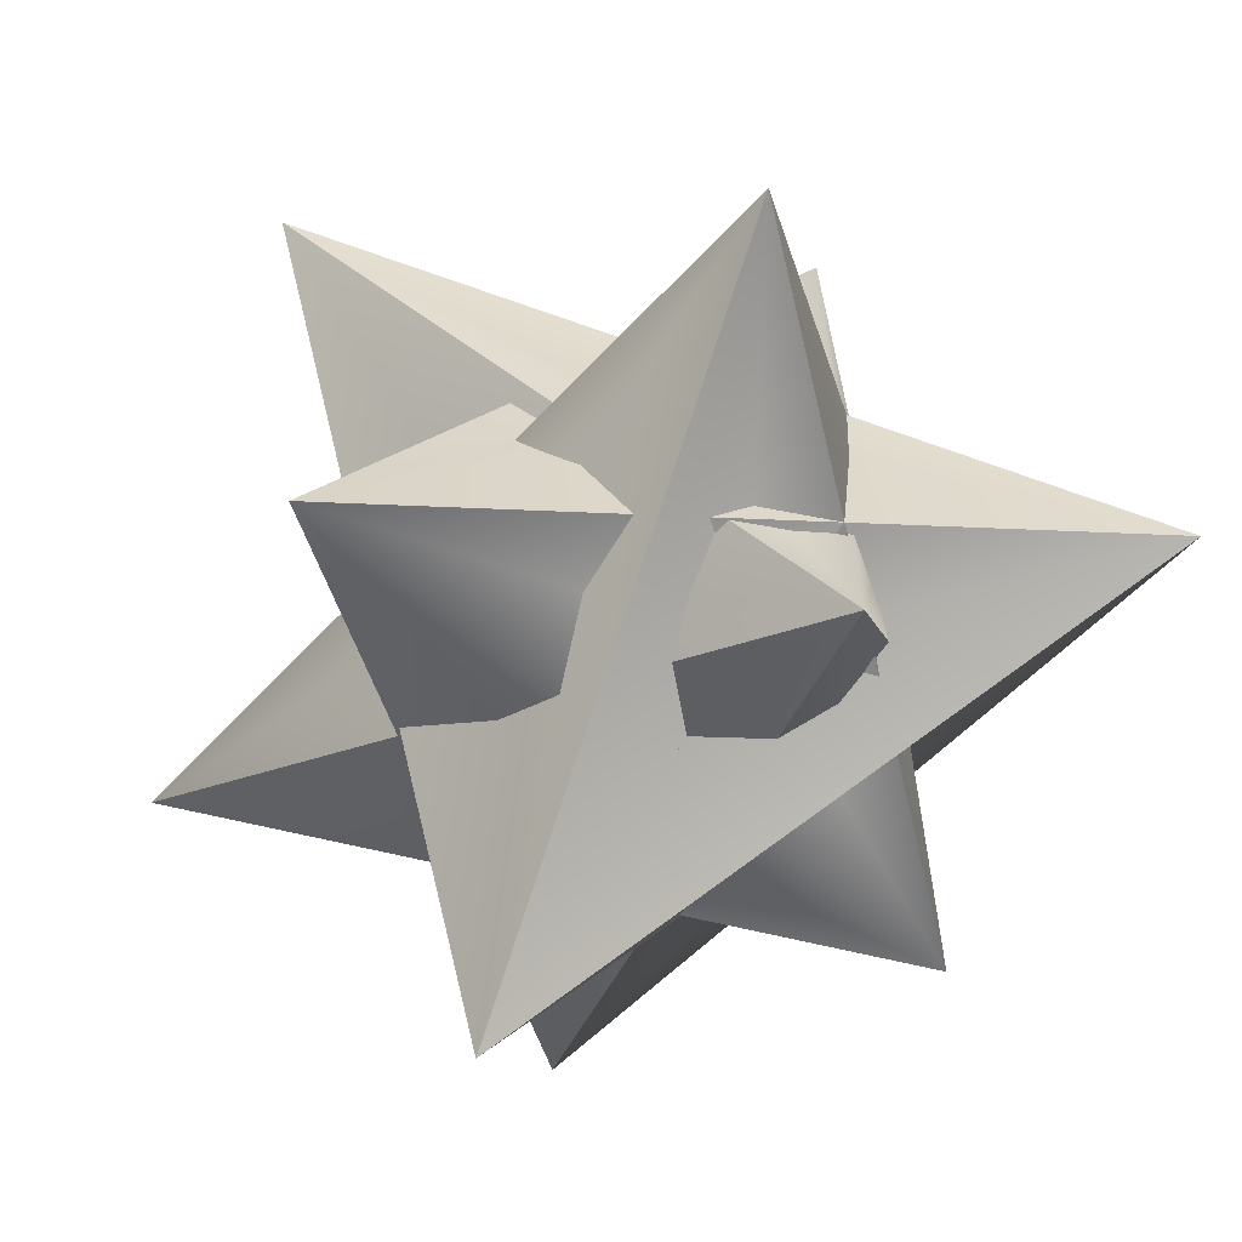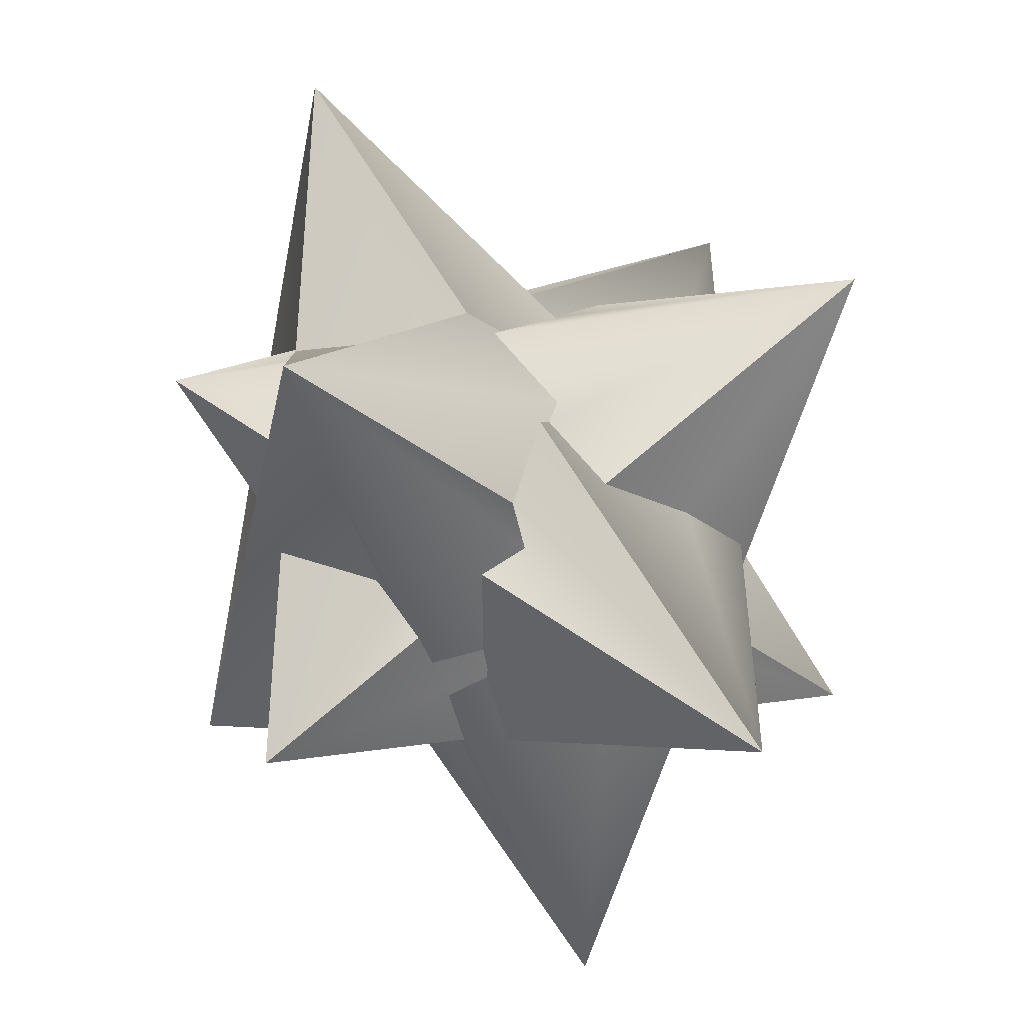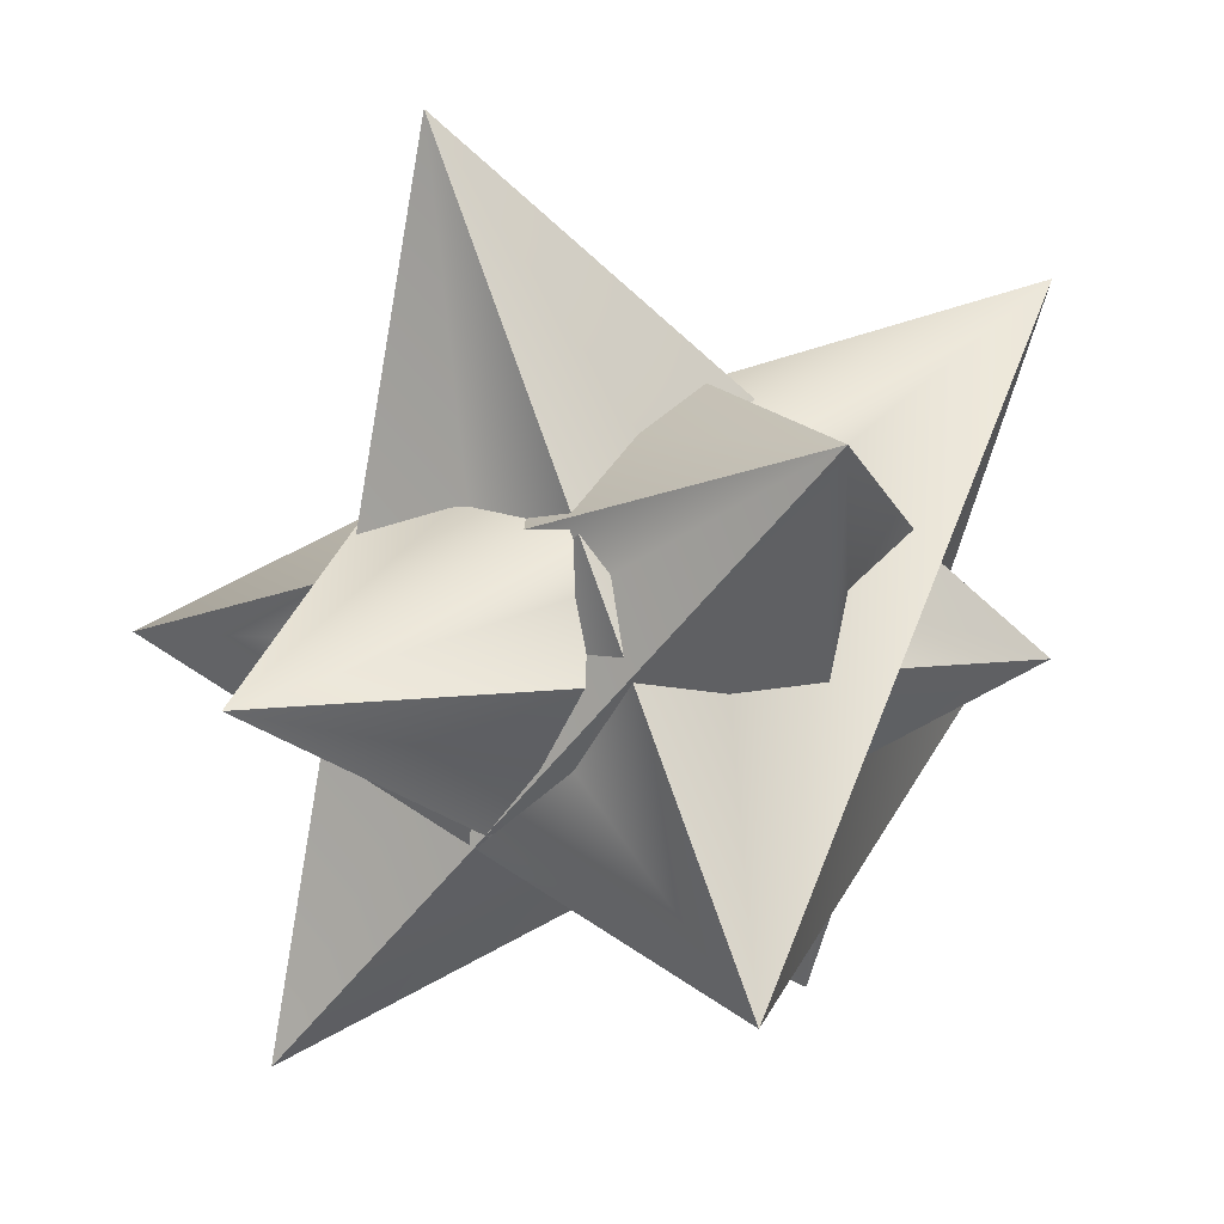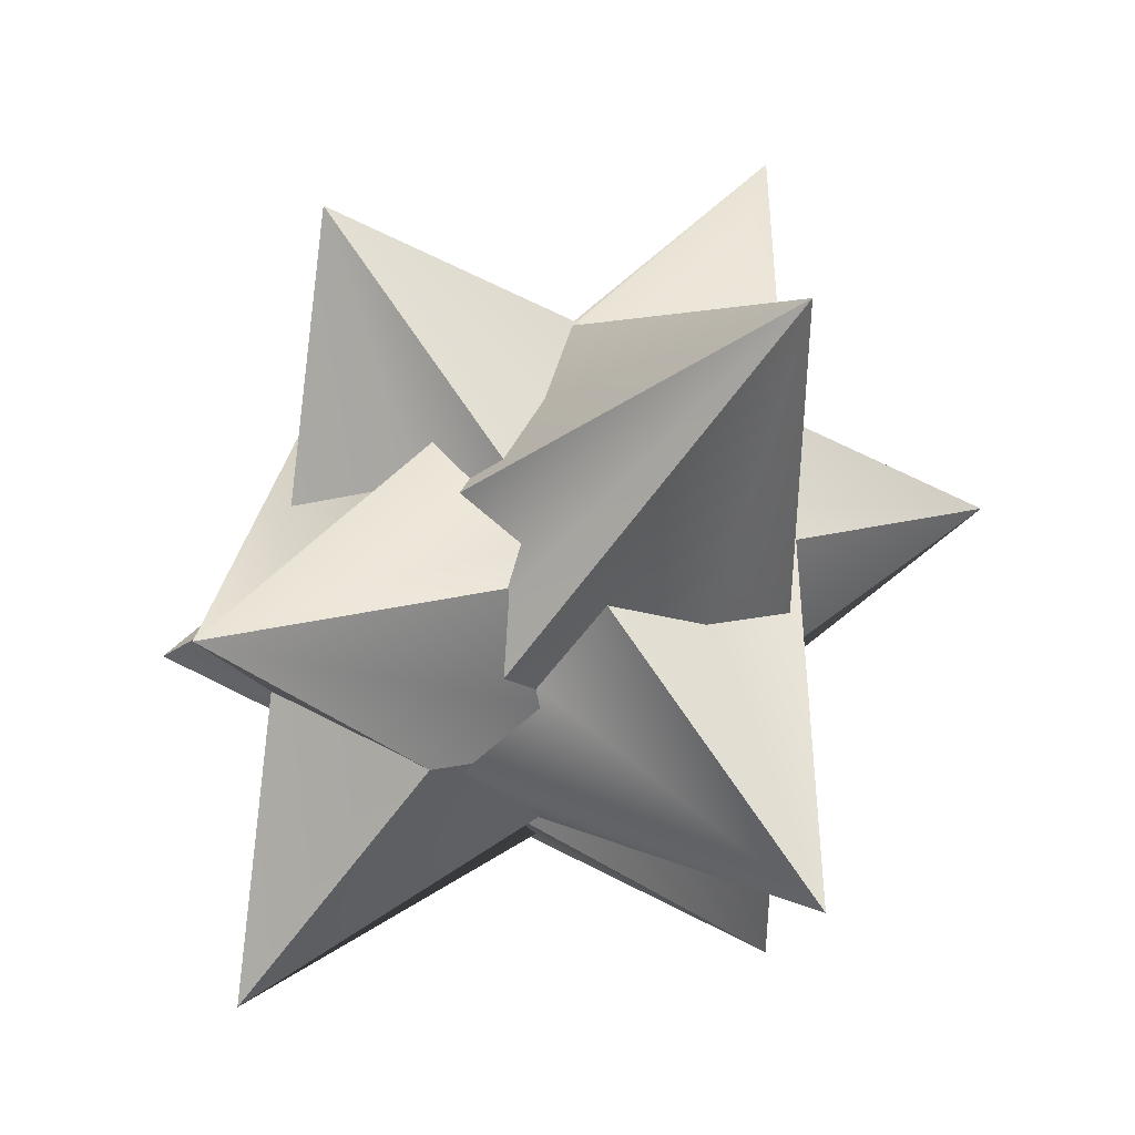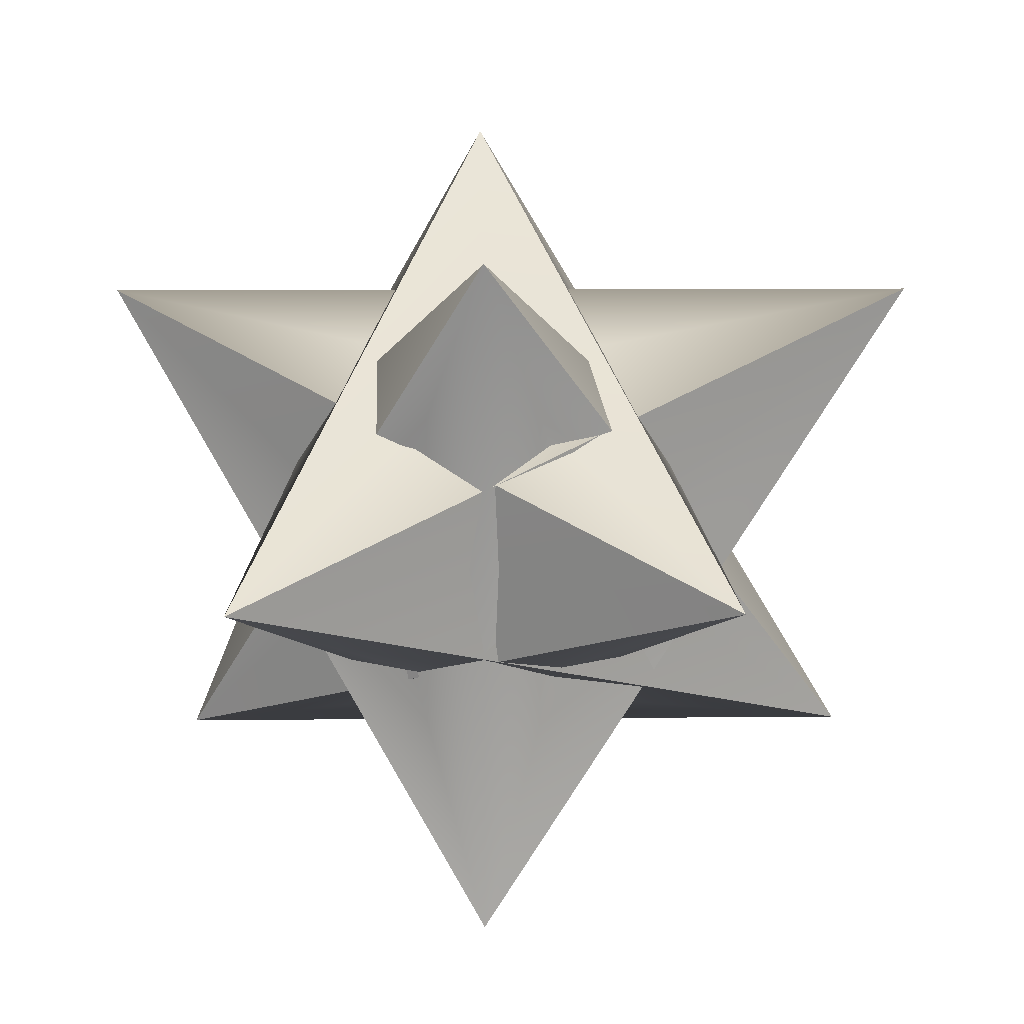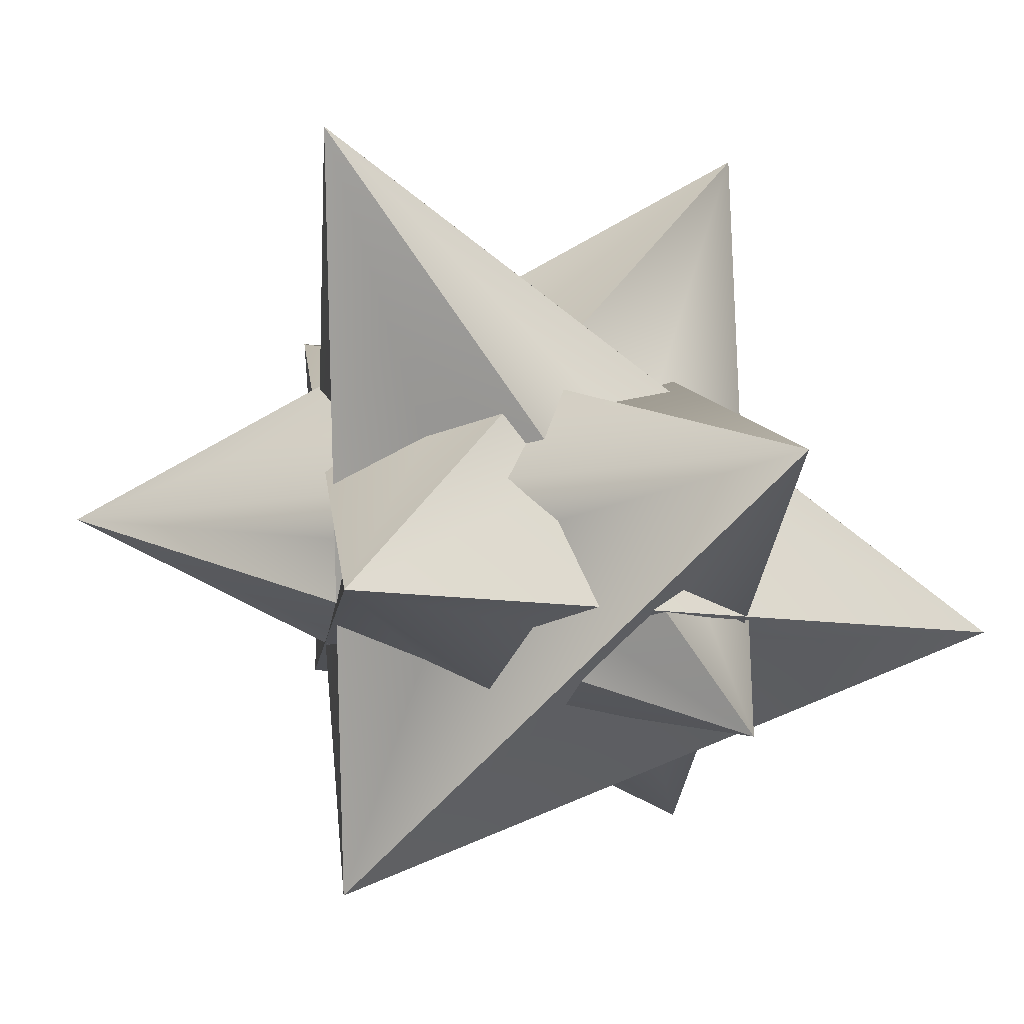
<metadata>
{"format":"obj","ext":"obj","renderer":"f3d","projection":"perspective","resolution":1024,"background":"white","views":[{"elev":-60.7,"azim":-130.0,"up":"+Z"},{"elev":-50.0,"azim":-79.6,"up":"+Y"},{"elev":46.8,"azim":134.9,"up":"+Y"},{"elev":42.4,"azim":-62.3,"up":"+Y"},{"elev":13.2,"azim":89.0,"up":"+Z"},{"elev":-26.4,"azim":-151.2,"up":"+Z"}]}
</metadata>
<code>
g Hedra16
v -0.0004883 8.241 5.093
v -19.44 11.39 -6.081
v 15.17 -0.0001221 14.73
v -0.0004883 18.43 -11.39
v -11.39 -0.0001221 18.43
v 21.16 11.39 0.1202
v -0.0004883 8.241 -5.094
v -11.37 -0.0001221 -14.14
v -0.0004883 21.46 11.39
v 11.39 -0.0001221 -18.43
v -5.094 -0.0001221 -8.242
v 11.39 -0.0001221 -18.43
v -19.44 -11.39 -6.081
v -0.0004883 18.43 -11.39
v -0.0004883 -15.08 -11.39
v -19.44 11.39 -6.081
v -0.0004883 -8.241 -5.094
v 11.39 -0.0001221 -18.43
v -0.0004883 -18.43 11.39
v -11.37 -0.0001221 -14.14
v 21.16 -11.39 0.1202
v -19.44 -11.39 -6.081
v -0.0004883 -8.241 5.093
v -11.39 -0.0001221 18.43
v -0.0004883 -15.08 -11.39
v 15.17 -0.0001221 14.73
v 5.093 -0.0001221 8.241
v 21.16 -11.39 0.1202
v -0.0004883 21.46 11.39
v -0.0004883 -18.43 11.39
v 21.16 11.39 0.1202
v -11.39 -0.0001221 18.43
v 8.241 -5.094 -0.0003662
v -0.0004883 -18.43 11.39
v 11.39 -0.0001221 -18.43
v 15.17 -0.0001221 14.73
v -0.0004883 -15.08 -11.39
v 21.16 11.39 0.1202
v 8.241 5.093 -0.0003662
v -0.0004883 21.46 11.39
v 21.16 -11.39 0.1202
v -0.0004883 18.43 -11.39
v 5.093 -0.0001221 -8.242
v 21.16 -11.39 0.1202
v -11.37 -0.0001221 -14.14
v 21.16 11.39 0.1202
v -5.094 -0.0001221 8.241
v -19.44 -11.39 -6.081
v 15.17 -0.0001221 14.73
v -19.44 11.39 -6.081
v -8.242 5.093 -0.0003662
v -0.0004883 21.46 11.39
v -11.37 -0.0001221 -14.14
v -11.39 -0.0001221 18.43
v -0.0004883 18.43 -11.39
v -19.44 -11.39 -6.081
v -8.242 -5.094 -0.0003662
v -0.0004883 -18.43 11.39
v -19.44 11.39 -6.081
v -0.0004883 -15.08 -11.39
f 3 1 2
f 4 1 3
f 5 1 4
f 6 1 5
f 2 1 6
f 8 7 6
f 9 7 8
f 10 7 9
f 2 7 10
f 6 7 2
f 13 11 12
f 14 11 13
f 15 11 14
f 16 11 15
f 12 11 16
f 19 17 18
f 20 17 19
f 21 17 20
f 22 17 21
f 18 17 22
f 24 23 21
f 25 23 24
f 26 23 25
f 22 23 26
f 21 23 22
f 29 27 28
f 30 27 29
f 31 27 30
f 32 27 31
f 28 27 32
f 35 33 34
f 36 33 35
f 37 33 36
f 38 33 37
f 34 33 38
f 40 39 35
f 41 39 40
f 42 39 41
f 36 39 42
f 35 39 36
f 45 43 44
f 46 43 45
f 15 43 46
f 14 43 15
f 44 43 14
f 48 47 29
f 49 47 48
f 50 47 49
f 30 47 50
f 29 47 30
f 53 51 52
f 54 51 53
f 55 51 54
f 56 51 55
f 52 51 56
f 58 57 53
f 59 57 58
f 60 57 59
f 54 57 60
f 53 57 54

</code>
